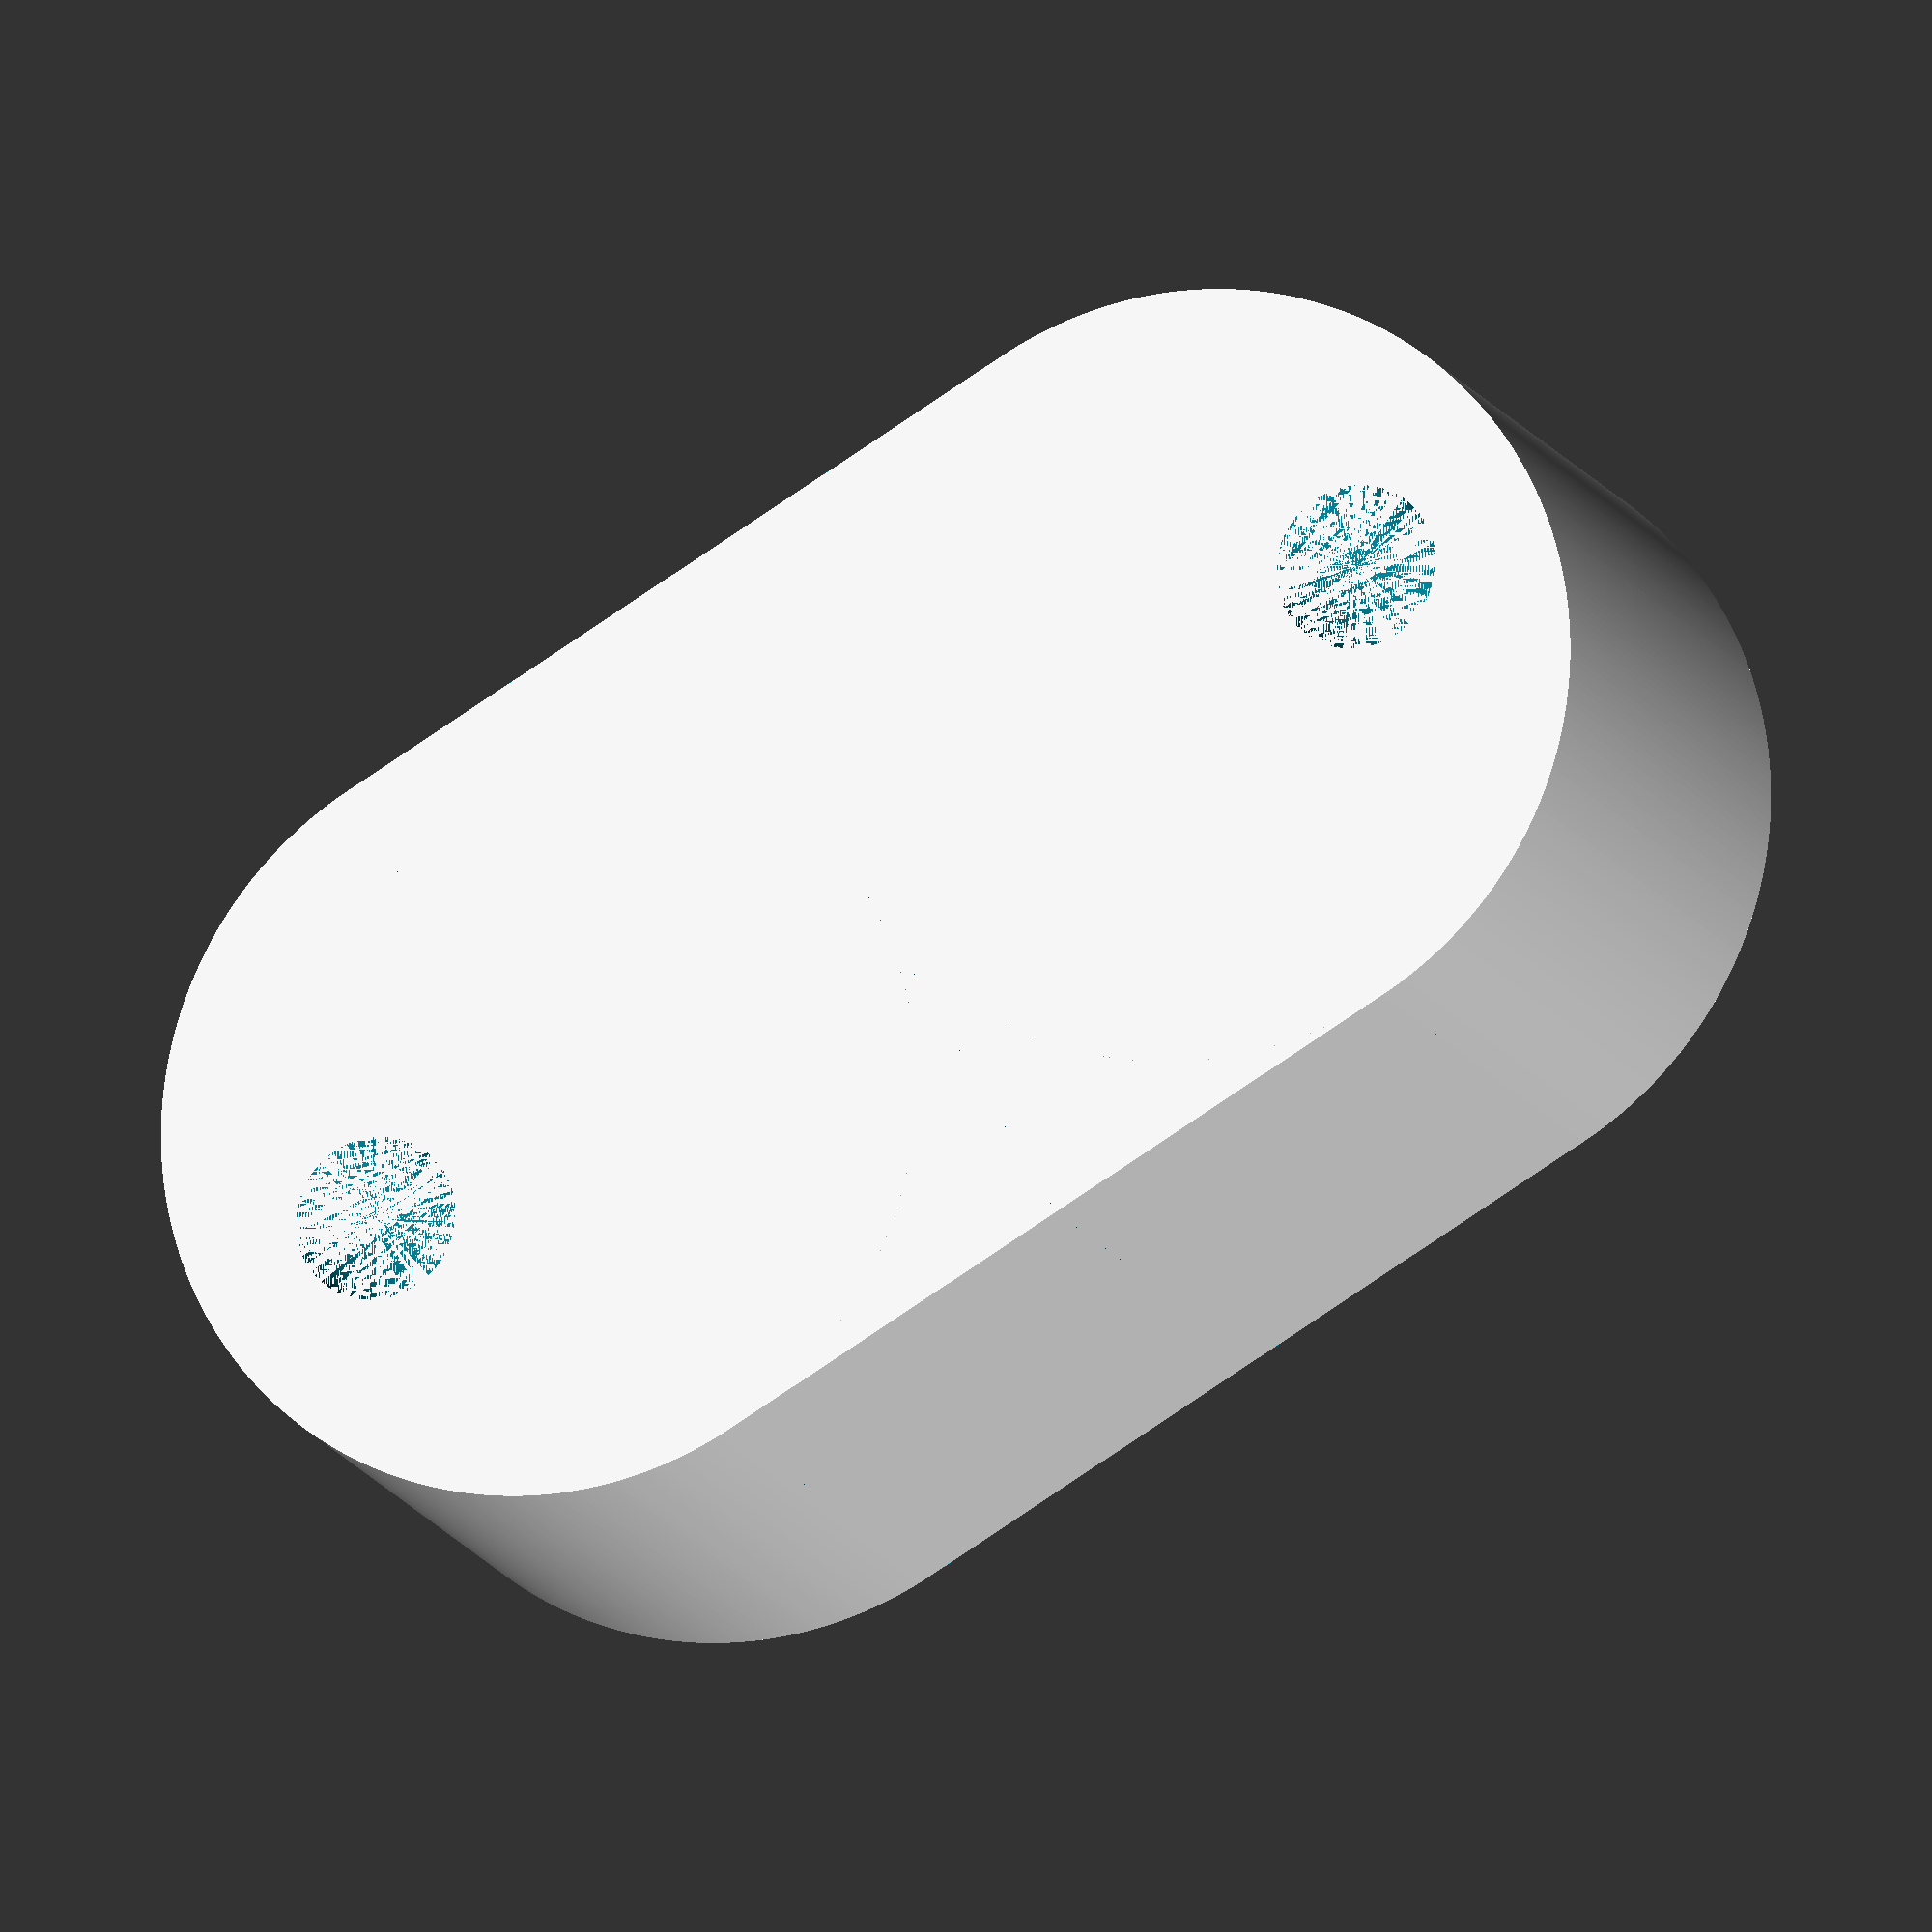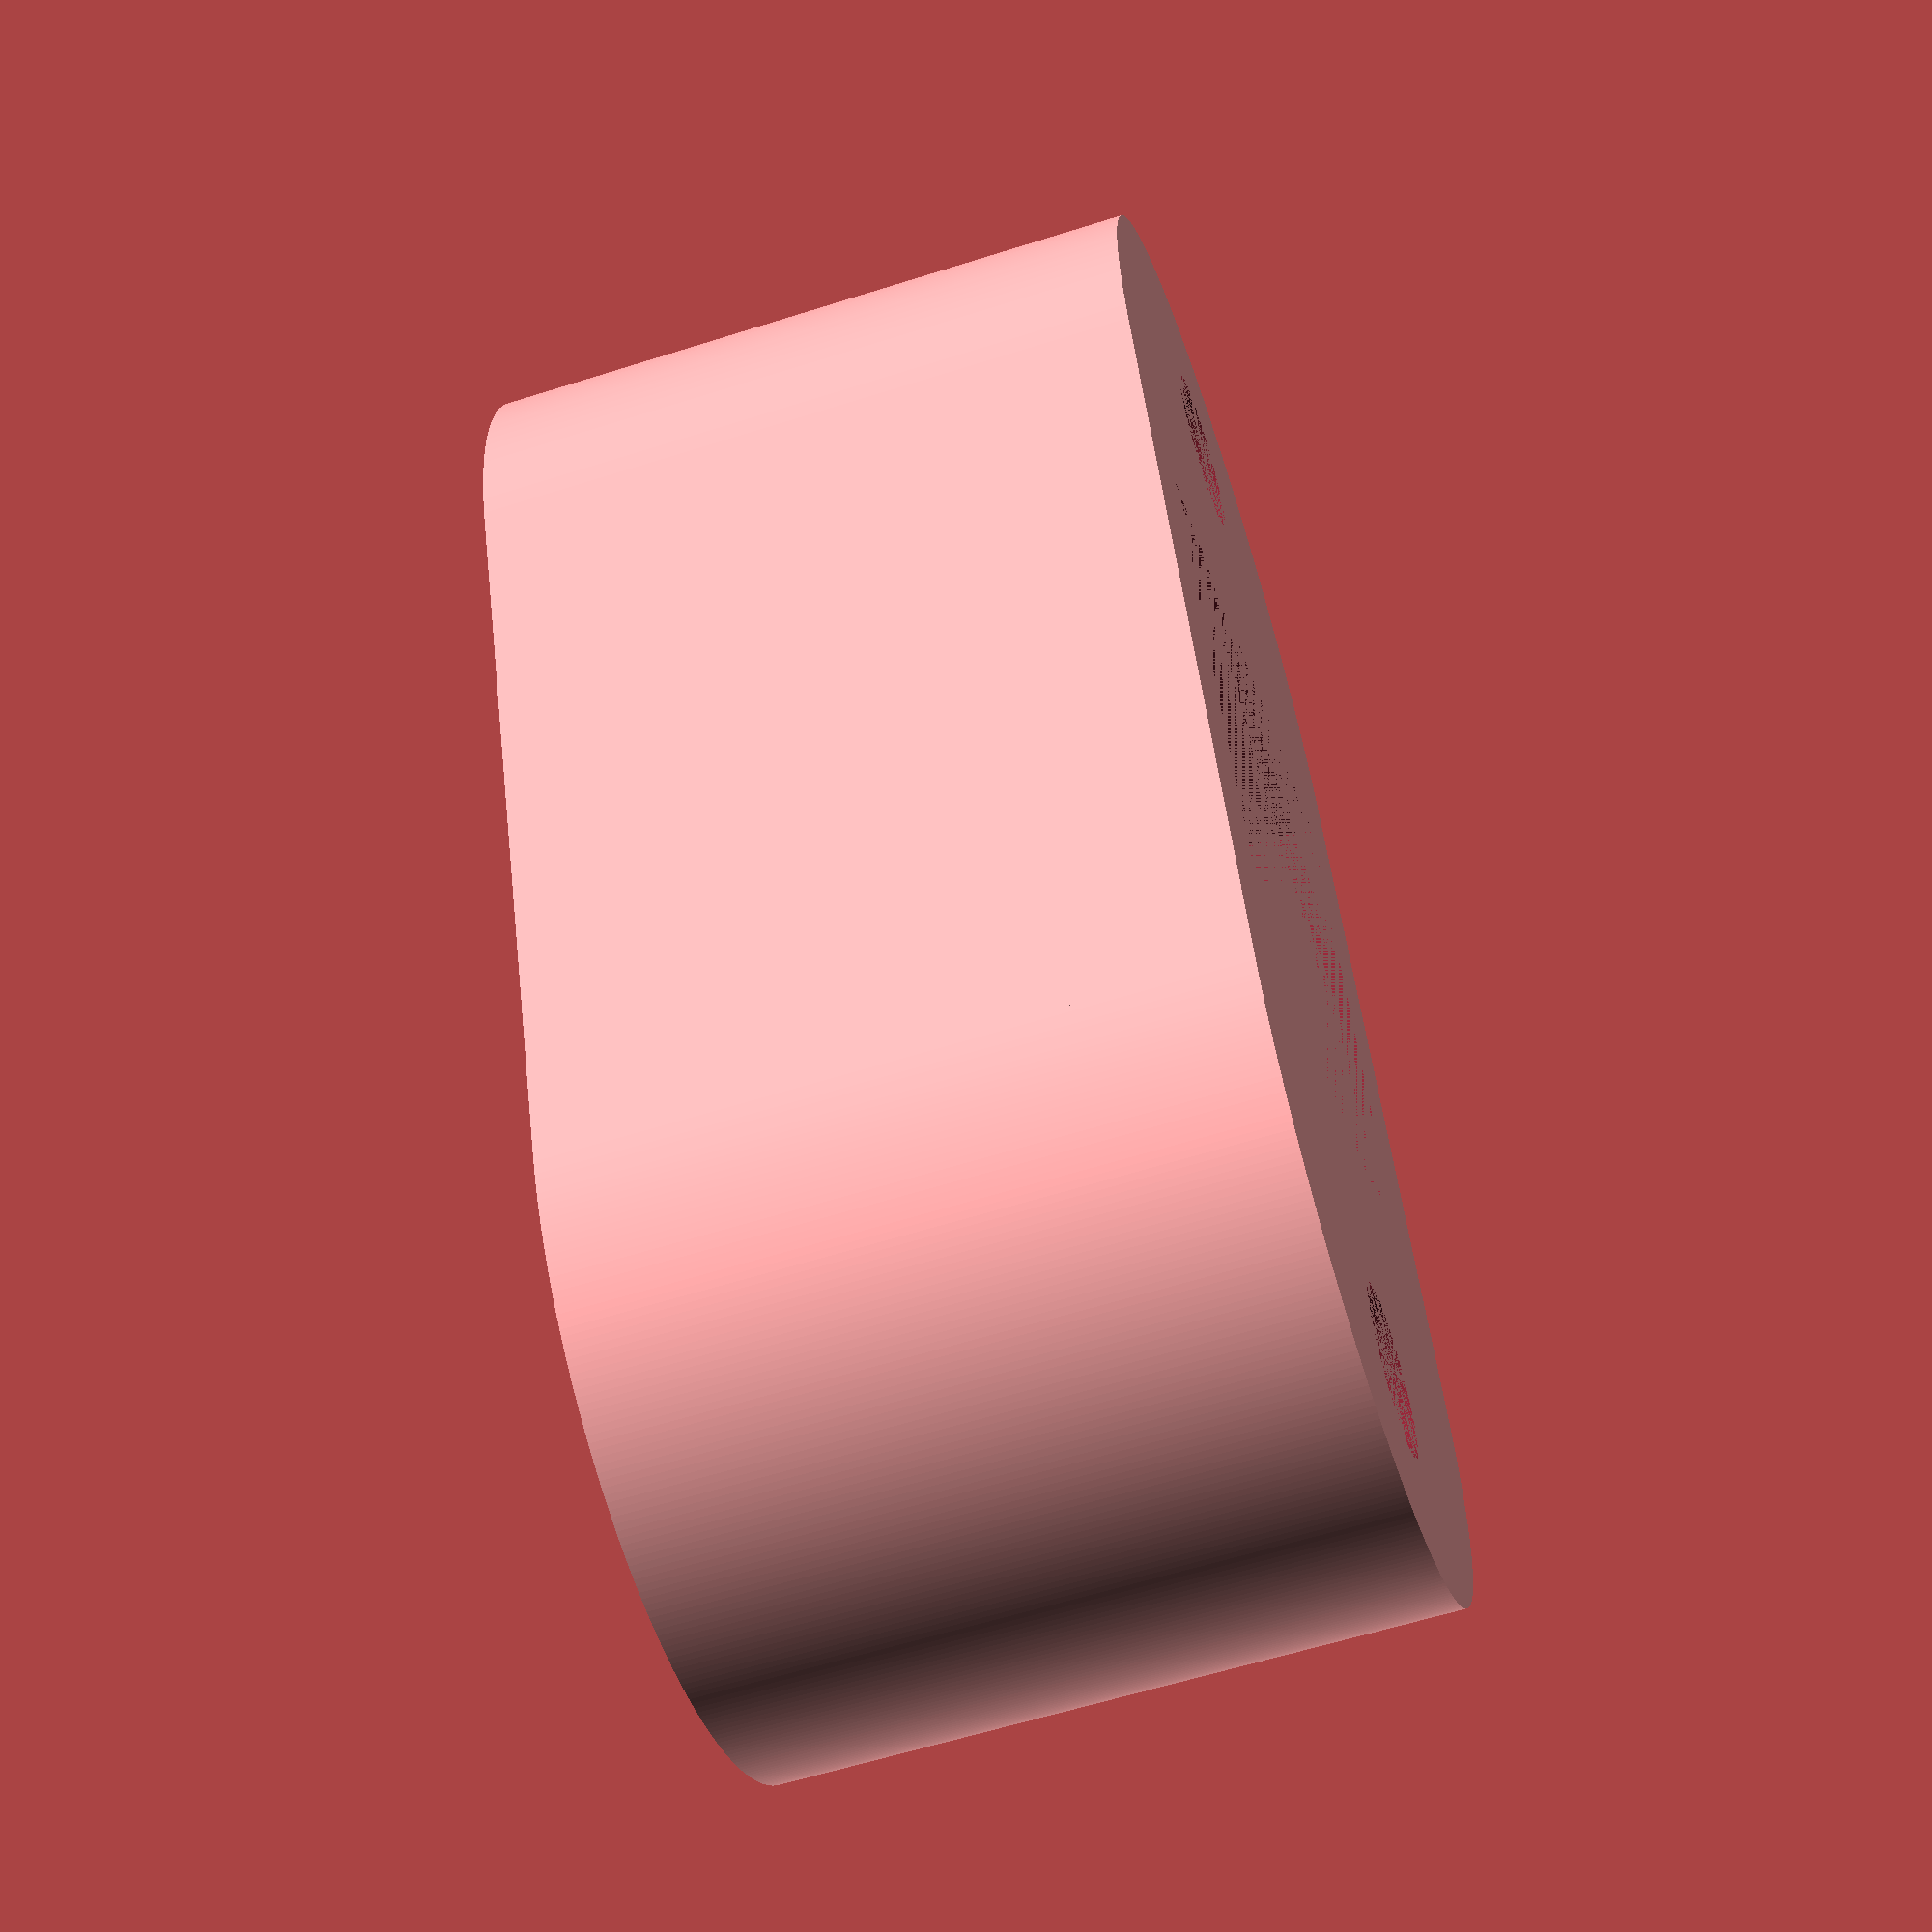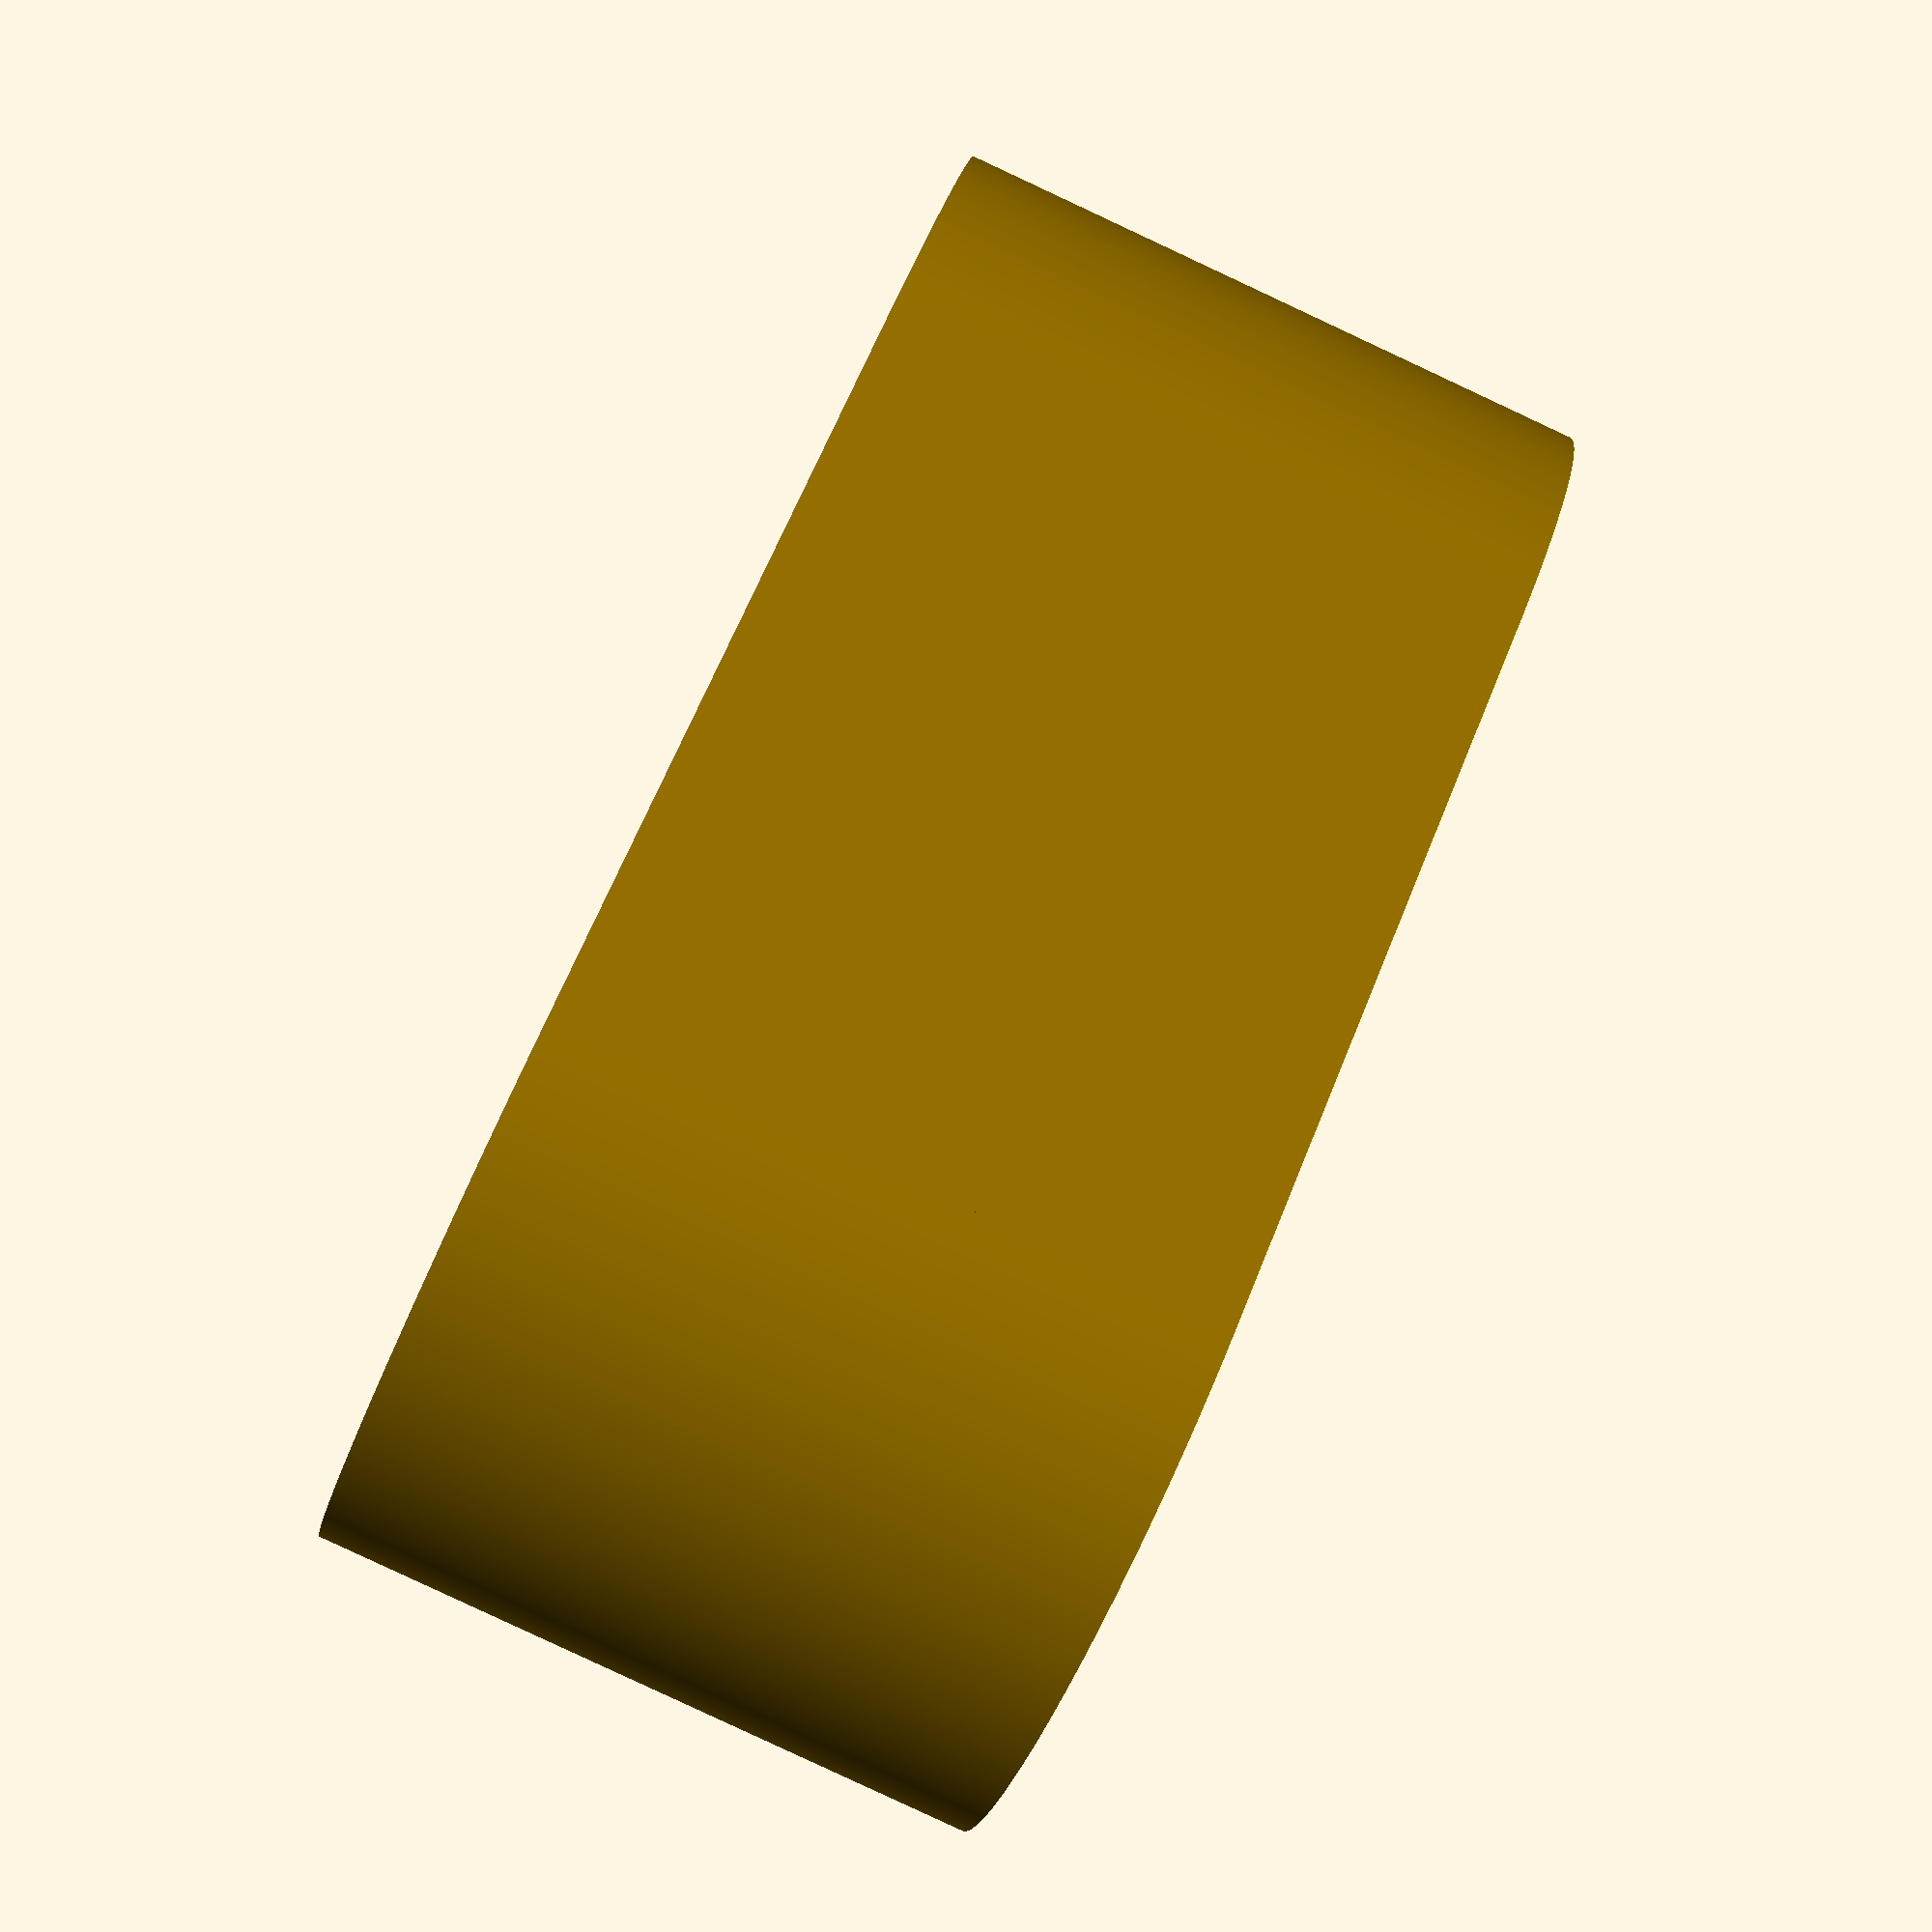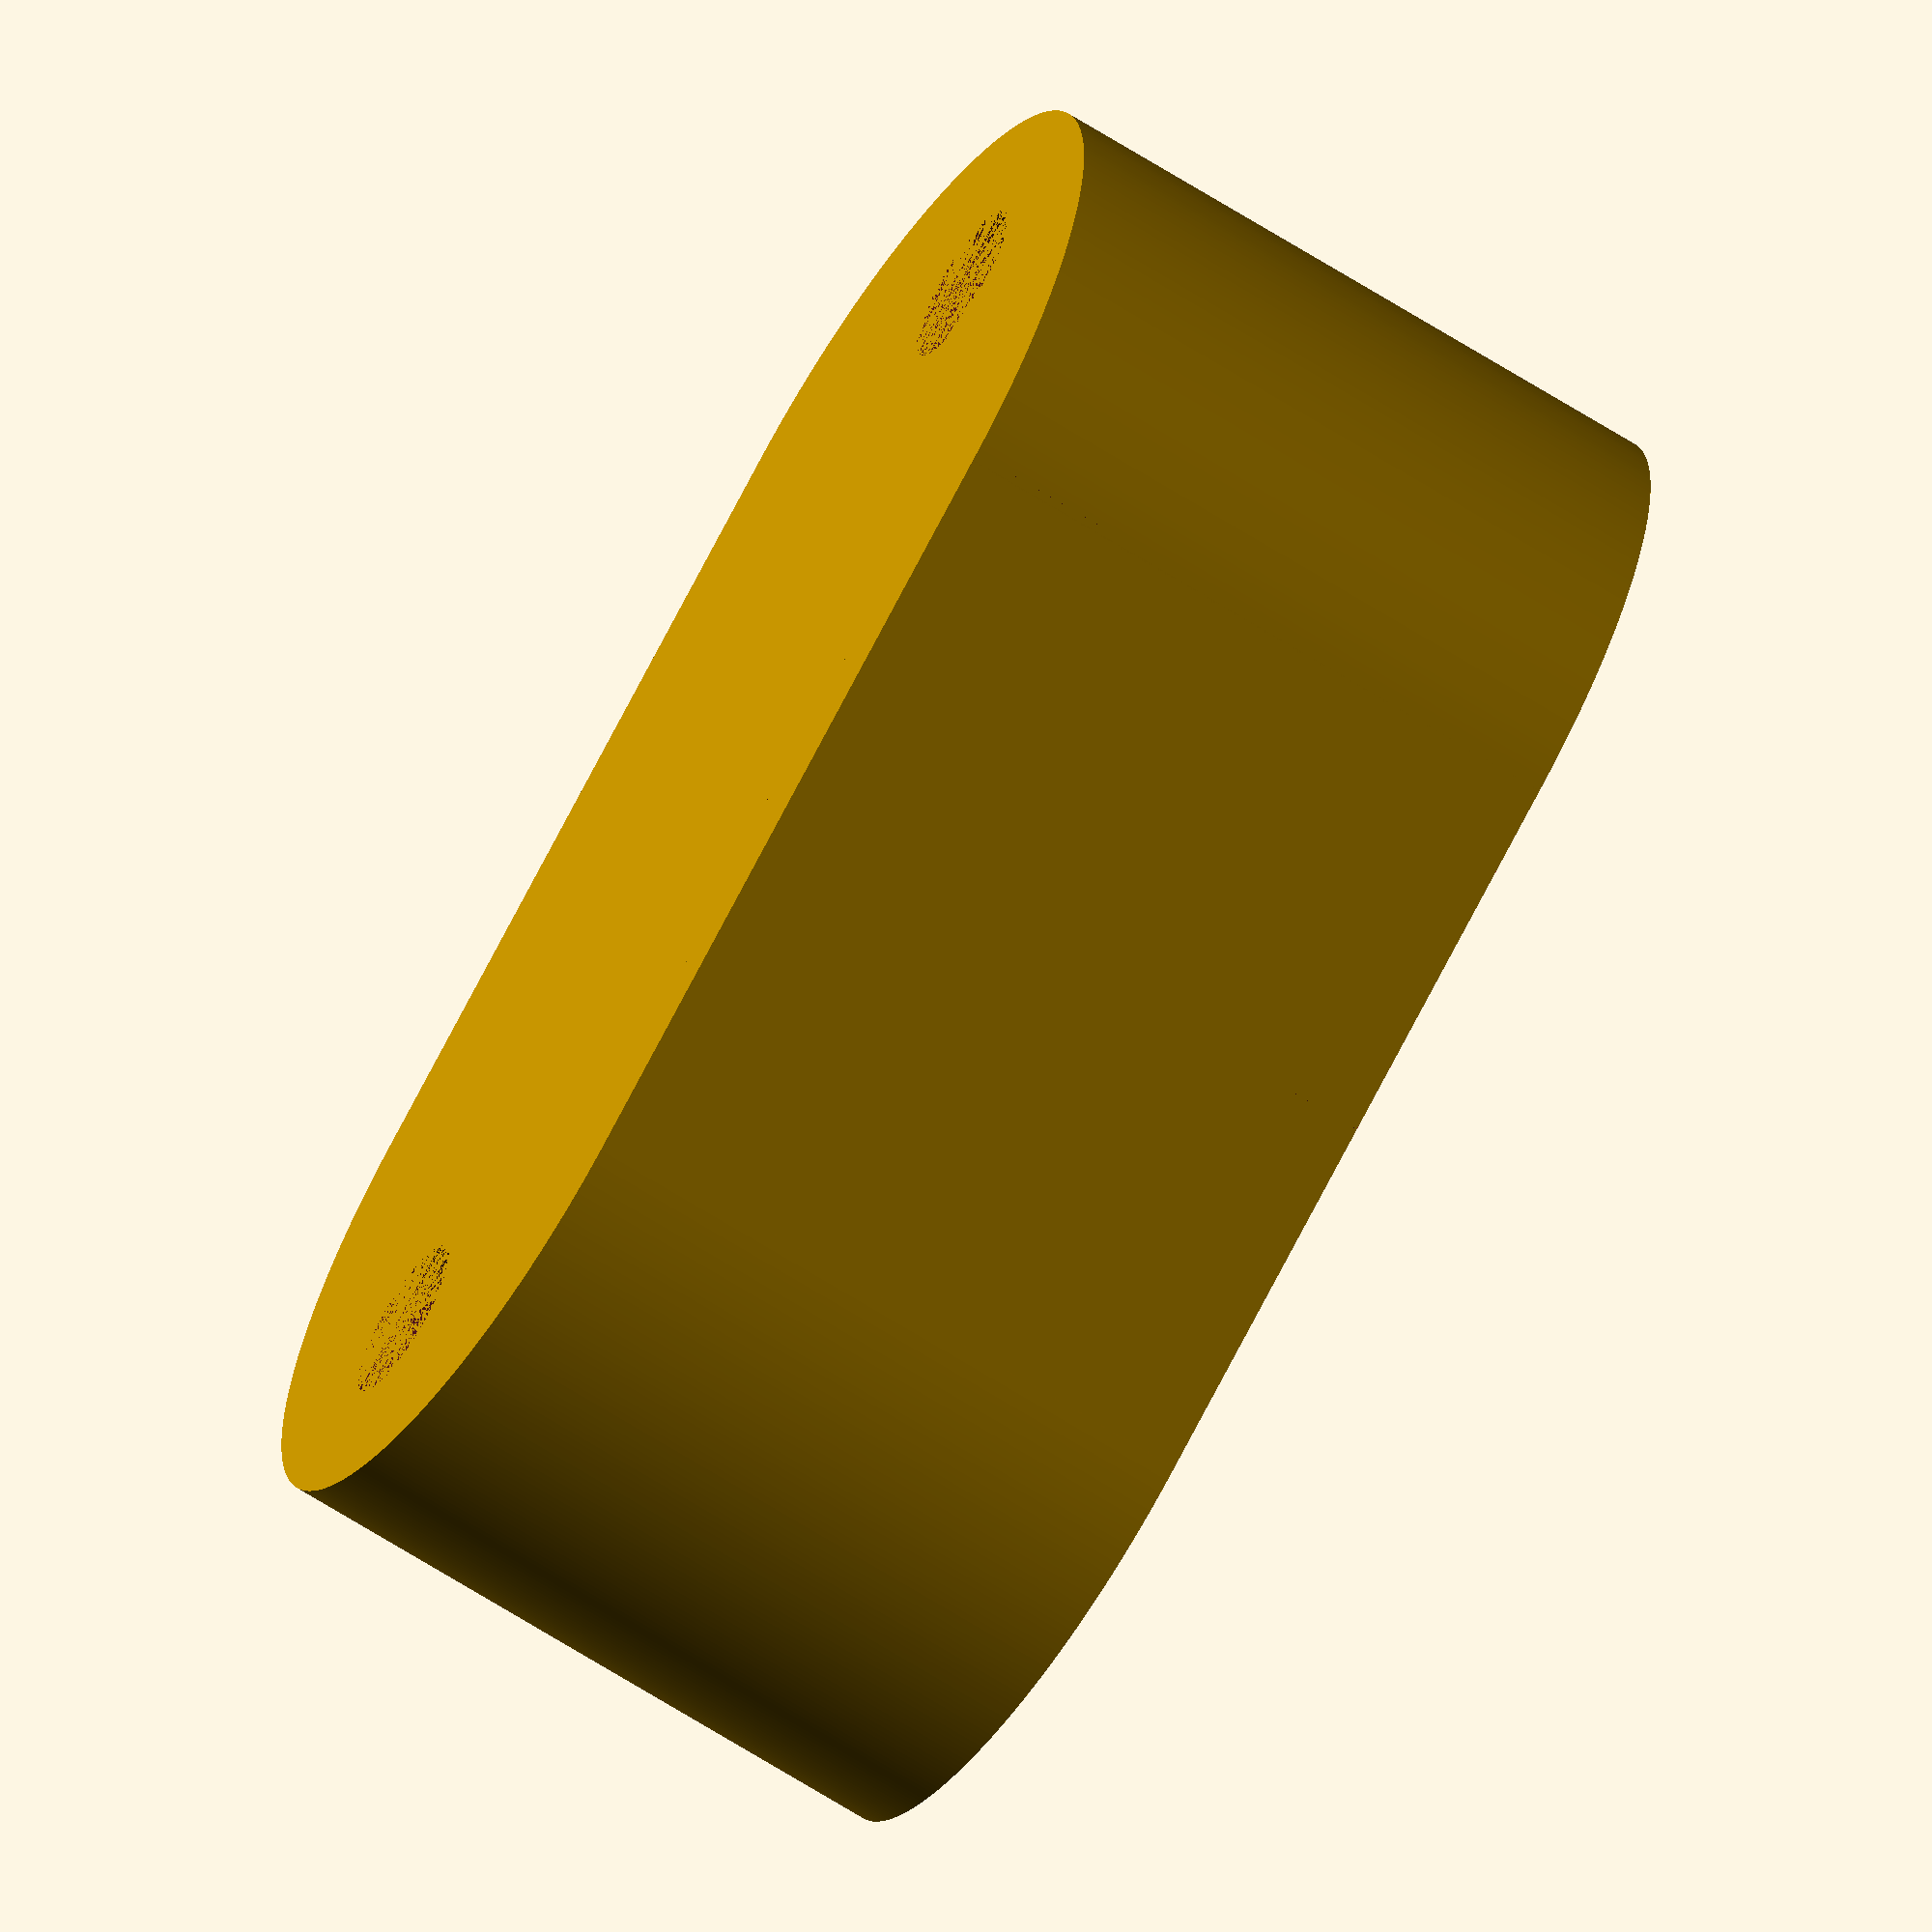
<openscad>
magnet_size = 10;
magnet_spacing = 0.1;
thickness = 2;
screw_radius = 1.5;
screw_lid_radius = 7.1;

$fs = 0.1;
$fa = 1;

total_height = magnet_size + magnet_spacing + thickness;

difference() {
	cube([magnet_size + magnet_spacing * 2 + thickness * 2, magnet_size + magnet_spacing * 2 + thickness * 2, total_height]);
	translate([thickness, thickness, 0]) {
		cube([magnet_size + magnet_spacing * 2, magnet_size + magnet_spacing * 2, magnet_size + magnet_spacing]);
	}
}

translate([thickness + magnet_spacing + magnet_size / 2, 0, 0]) {
	difference() {
		cylinder(r=screw_lid_radius, h=total_height);
		translate([0, -screw_lid_radius / 2, 0]) {
			cylinder(r=screw_radius, h=total_height);
		}
		translate([-screw_lid_radius, 0, 0]) {
			cube([screw_lid_radius * 2, screw_lid_radius, total_height]);
		}
	}
}
translate([thickness + magnet_spacing + magnet_size / 2, thickness * 2 + magnet_spacing * 2 + magnet_size, 0]) {
	difference() {
		cylinder(r=screw_lid_radius, h=total_height);
		translate([0, screw_lid_radius / 2, 0]) {
			cylinder(r=screw_radius, h=total_height);
		}
		translate([-screw_lid_radius, -screw_lid_radius, 0]) {
			cube([screw_lid_radius * 2, screw_lid_radius, total_height]);
		}
	}
}
</openscad>
<views>
elev=13.2 azim=59.8 roll=17.3 proj=o view=wireframe
elev=239.8 azim=22.0 roll=71.9 proj=p view=solid
elev=265.1 azim=61.0 roll=115.0 proj=p view=wireframe
elev=244.4 azim=240.0 roll=122.9 proj=o view=solid
</views>
